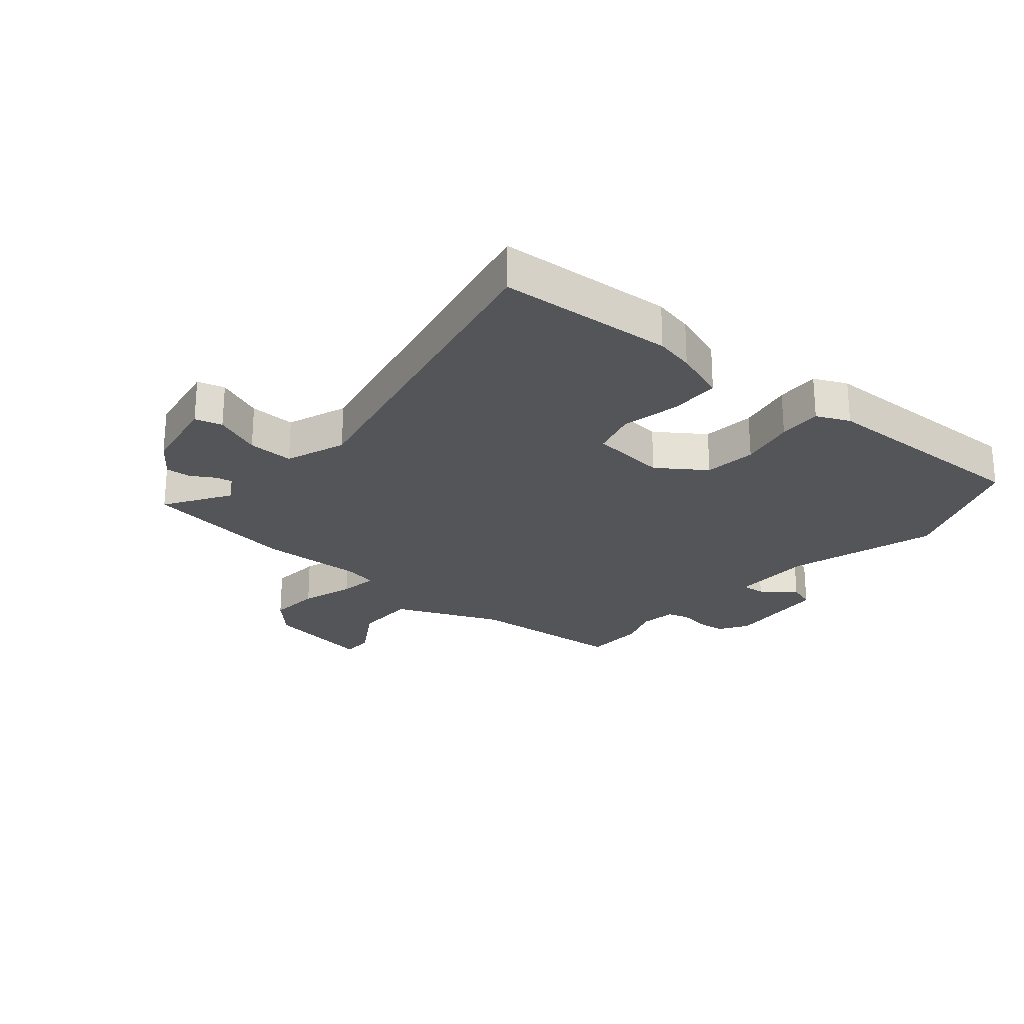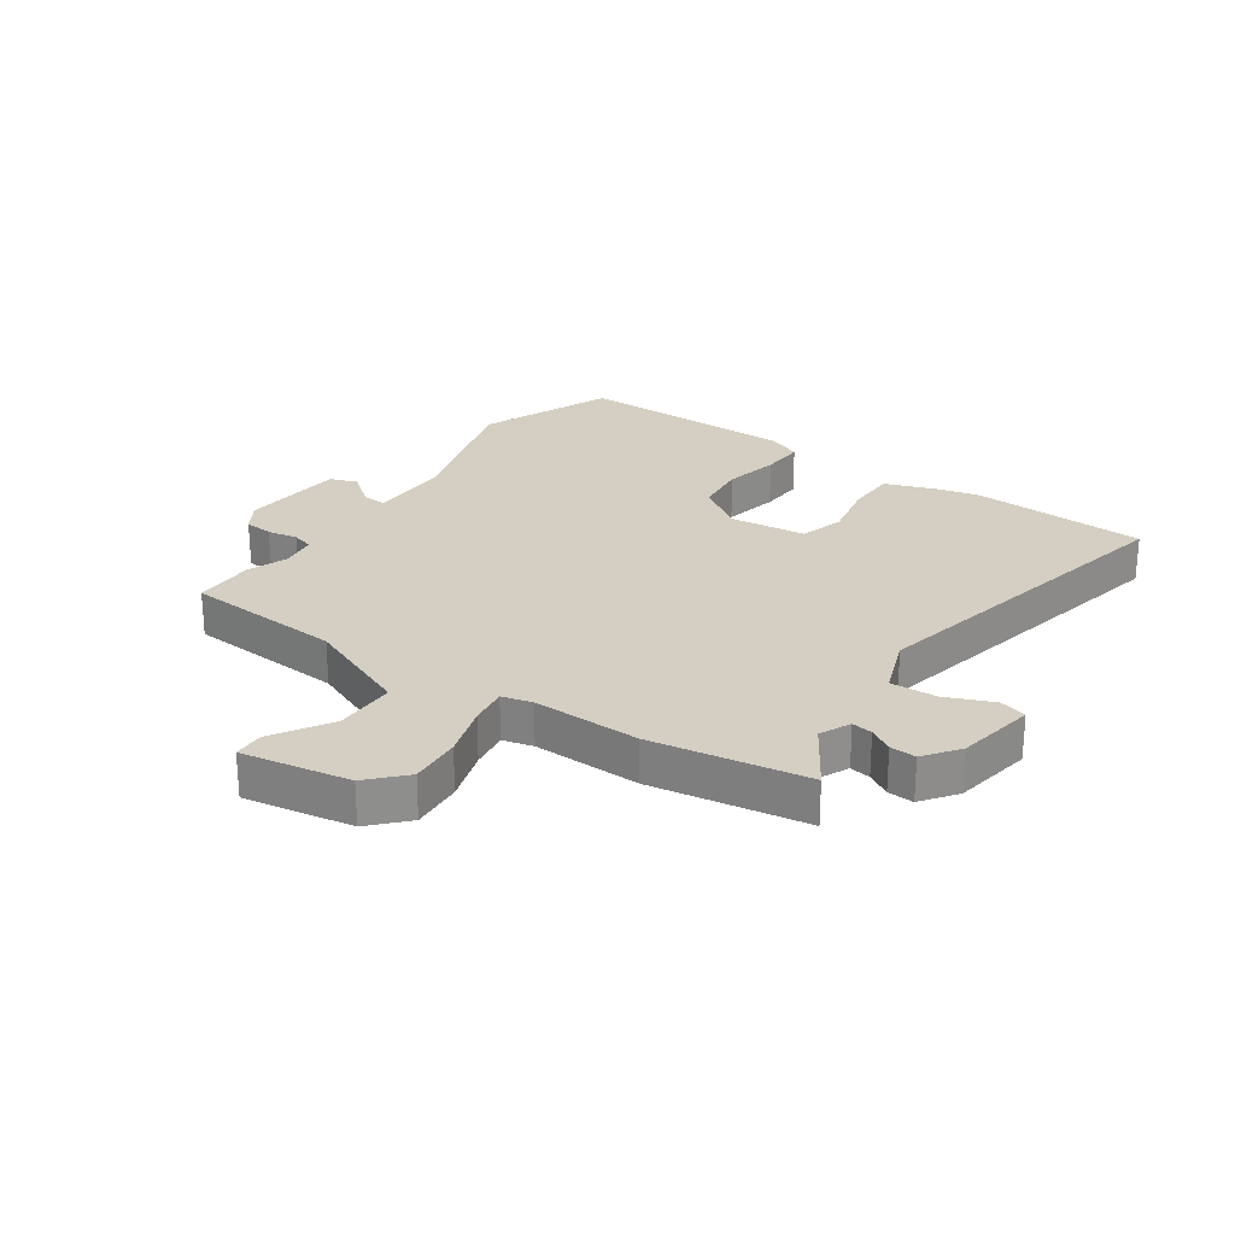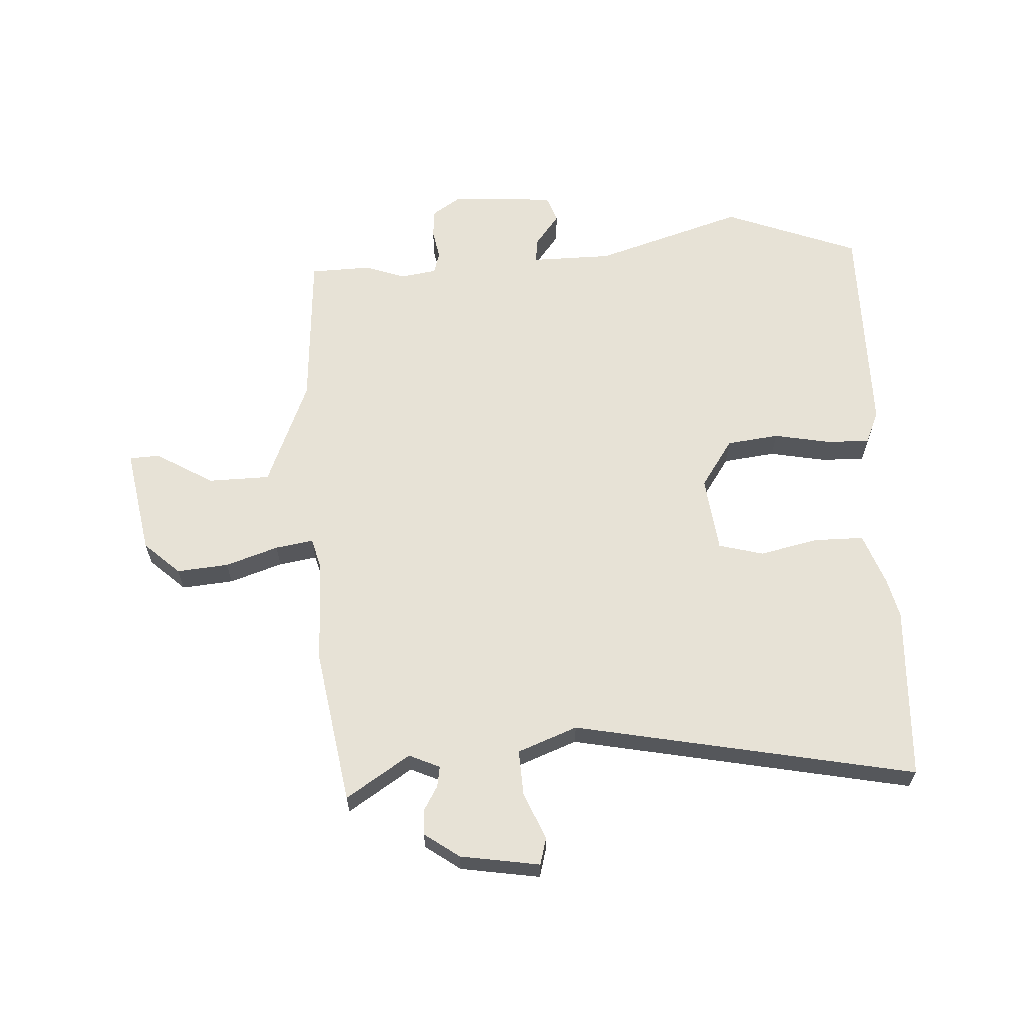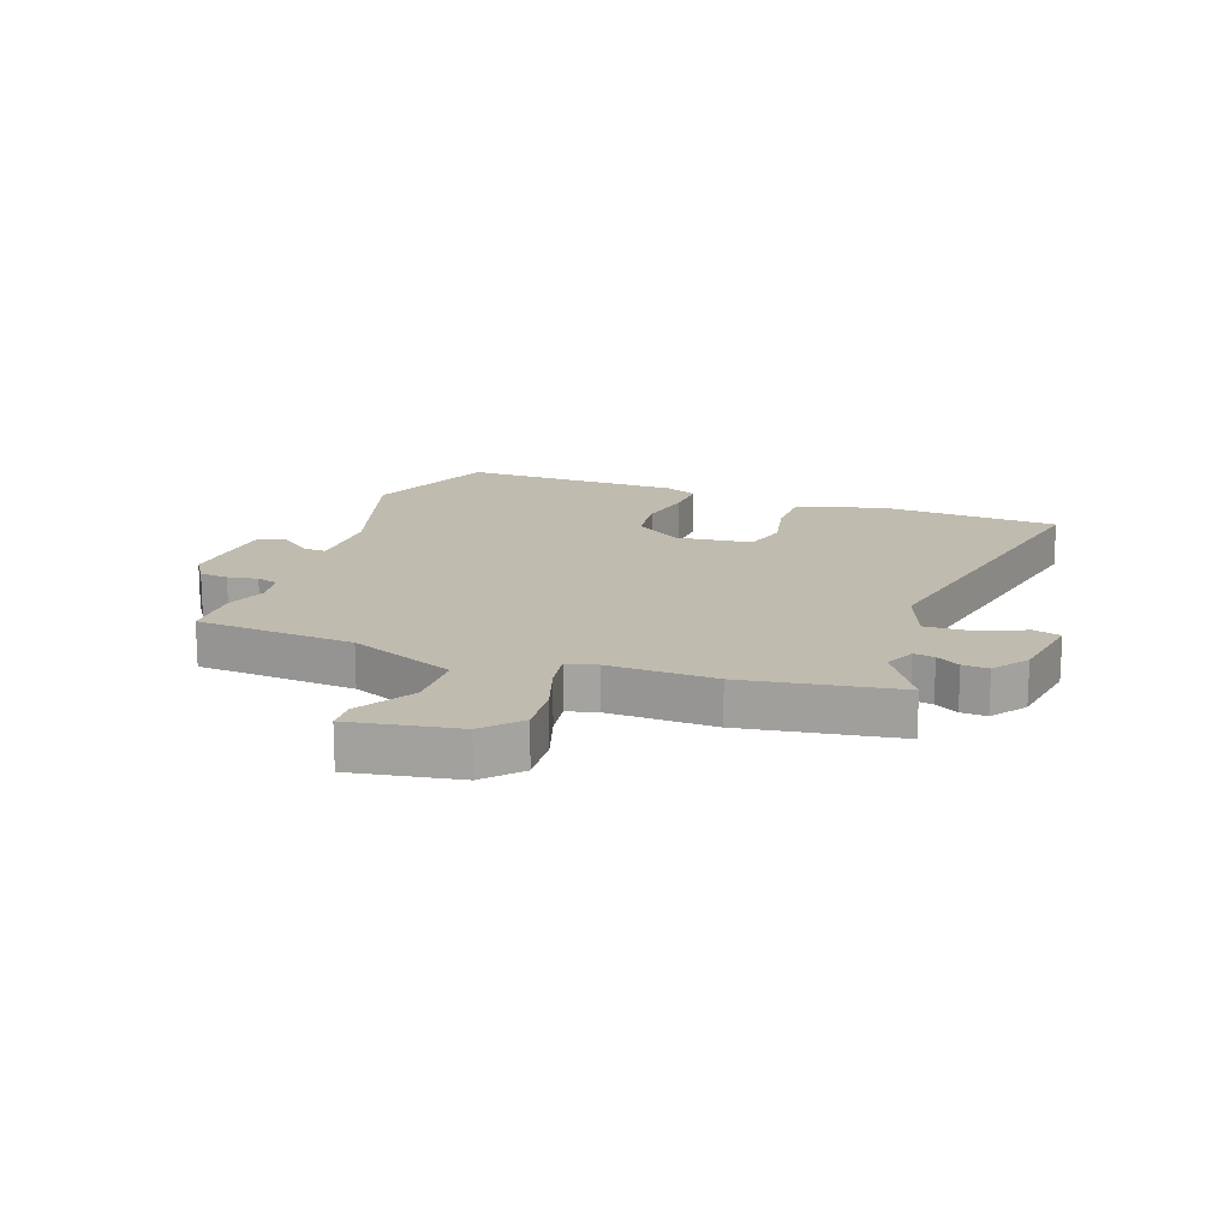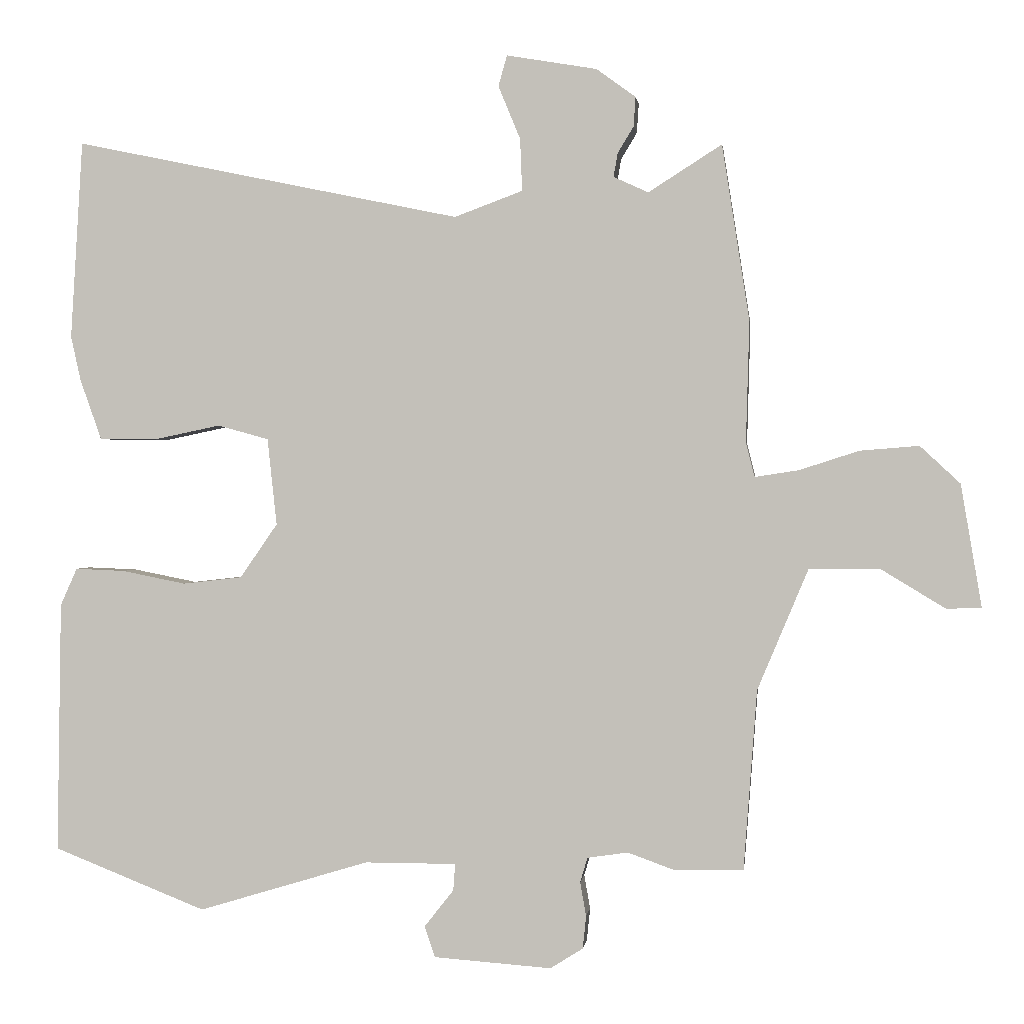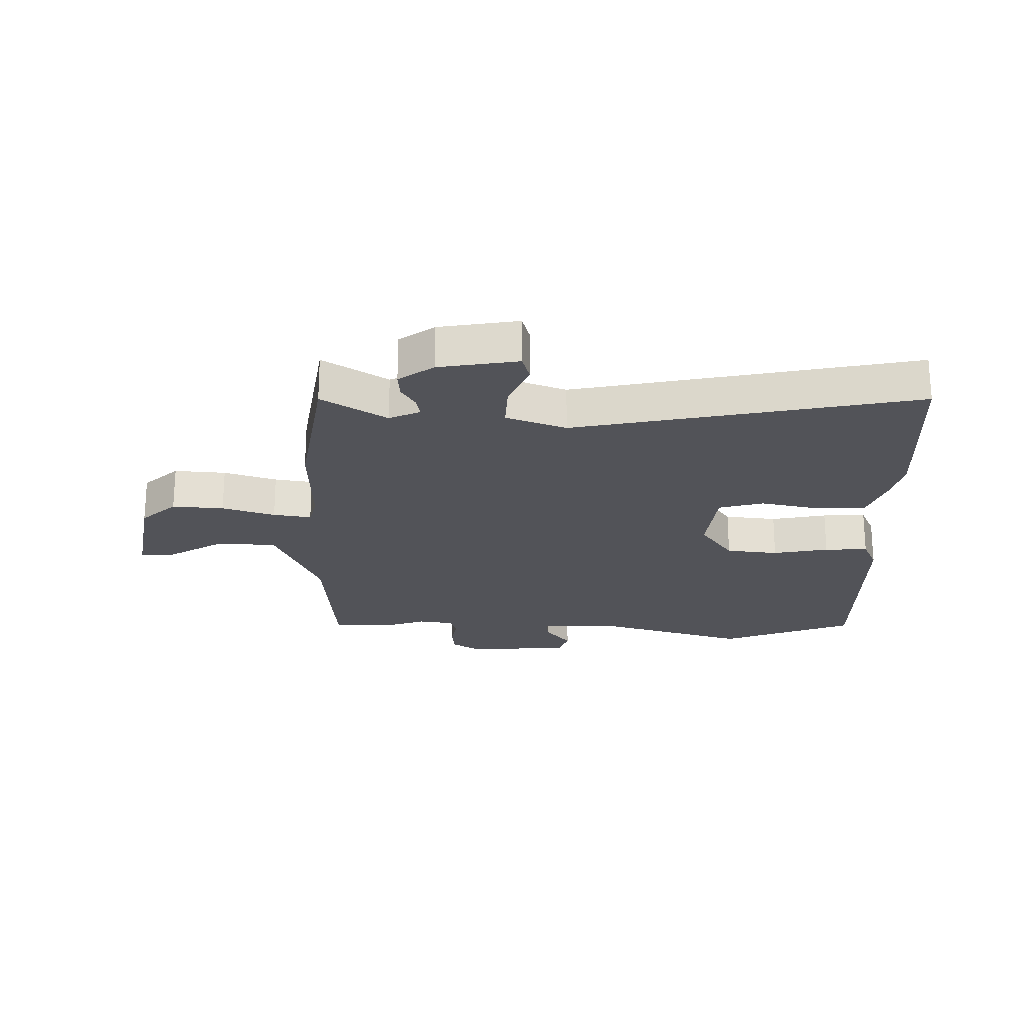
<metadata>
{"format":"obj","ext":"obj","renderer":"f3d","projection":"perspective","resolution":1024,"background":"white","views":[{"elev":-24.5,"azim":49.9,"up":"+Y"},{"elev":25.4,"azim":-55.3,"up":"+Y"},{"elev":62.9,"azim":-3.7,"up":"+Y"},{"elev":16.2,"azim":-70.5,"up":"+Y"},{"elev":0.6,"azim":-173.2,"up":"+Z"},{"elev":-22.6,"azim":-1.0,"up":"+Y"}]}
</metadata>
<code>
v -0.528 0.07 0.32
v -0.487 0.07 0.583
v -0.377 0.07 0.513
v -0.325 0.07 0.537
v -0.331 0.07 0.572
v -0.355 0.07 0.612
v -0.358 0.07 0.656
v -0.299 0.07 0.699
v -0.164 0.07 0.722
v -0.151 0.07 0.676
v -0.184 0.07 0.596
v -0.187 0.07 0.518
v -0.085 0.07 0.48
v 0.494 0.07 0.6
v 0.512 0.07 0.303
v 0.497 0.07 0.236
v 0.465 0.07 0.146
v 0.38 0.07 0.145
v 0.28 0.07 0.166
v 0.204 0.07 0.145
v 0.19 0.07 0.015
v 0.246 0.07 -0.066
v 0.335 0.07 -0.076
v 0.43 0.07 -0.057
v 0.504 0.07 -0.054
v 0.529 0.07 -0.11
v 0.535 0.07 -0.486
v 0.307 0.07 -0.576
v 0.052 0.07 -0.499
v -0.085 0.07 -0.499
v -0.082 0.07 -0.539
v -0.038 0.07 -0.595
v -0.054 0.07 -0.641
v -0.23 0.07 -0.654
v -0.279 0.07 -0.623
v -0.284 0.07 -0.574
v -0.275 0.07 -0.523
v -0.286 0.07 -0.486
v -0.347 0.07 -0.477
v -0.416 0.07 -0.502
v -0.52 0.07 -0.5
v -0.54 0.07 -0.231
v -0.616 0.07 -0.05
v -0.721 0.07 -0.049
v -0.818 0.07 -0.108
v -0.87 0.07 -0.106
v -0.839 0.07 0.077
v -0.779 0.07 0.133
v -0.691 0.07 0.126
v -0.601 0.07 0.097
v -0.536 0.07 0.087
v -0.523 0.07 0.138
v -0.528 0 0.32
v -0.487 0 0.583
v -0.377 0 0.513
v -0.325 0 0.537
v -0.331 0 0.572
v -0.355 0 0.612
v -0.358 0 0.656
v -0.299 0 0.699
v -0.164 0 0.722
v -0.151 0 0.676
v -0.184 0 0.596
v -0.187 0 0.518
v -0.085 0 0.48
v 0.494 0 0.6
v 0.512 0 0.303
v 0.497 0 0.236
v 0.465 0 0.146
v 0.38 0 0.145
v 0.28 0 0.166
v 0.204 0 0.145
v 0.19 0 0.015
v 0.246 0 -0.066
v 0.335 0 -0.076
v 0.43 0 -0.057
v 0.504 0 -0.054
v 0.529 0 -0.11
v 0.535 0 -0.486
v 0.307 0 -0.576
v 0.052 0 -0.499
v -0.085 0 -0.499
v -0.082 0 -0.539
v -0.038 0 -0.595
v -0.054 0 -0.641
v -0.23 0 -0.654
v -0.279 0 -0.623
v -0.284 0 -0.574
v -0.275 0 -0.523
v -0.286 0 -0.486
v -0.347 0 -0.477
v -0.416 0 -0.502
v -0.52 0 -0.5
v -0.54 0 -0.231
v -0.616 0 -0.05
v -0.721 0 -0.049
v -0.818 0 -0.108
v -0.87 0 -0.106
v -0.839 0 0.077
v -0.779 0 0.133
v -0.691 0 0.126
v -0.601 0 0.097
v -0.536 0 0.087
v -0.523 0 0.138
f 48 49 50
f 47 48 50
f 46 47 50
f 45 46 50
f 44 45 50
f 43 44 50 51
f 42 43 51
f 42 51 52
f 41 42 52
f 40 41 52
f 39 40 52
f 35 36 37
f 34 35 37
f 33 34 37
f 32 33 37
f 31 32 37
f 30 31 37 38
f 1 2 3
f 52 1 3
f 39 52 3
f 38 39 3
f 30 38 3
f 29 30 3
f 27 28 29
f 26 27 29
f 25 26 29
f 24 25 29
f 23 24 29
f 17 18 19
f 16 17 19
f 15 16 19
f 14 15 19
f 13 14 19
f 12 13 19 20
f 9 10 11
f 8 9 11
f 7 8 11
f 6 7 11
f 5 6 11
f 4 5 11 12
f 12 20 21
f 4 12 21
f 3 4 21
f 22 23 29
f 3 21 22 29
f 102 101 100
f 102 100 99
f 102 99 98
f 102 98 97
f 102 97 96
f 103 102 96 95
f 103 95 94
f 104 103 94
f 104 94 93
f 104 93 92
f 104 92 91
f 89 88 87
f 89 87 86
f 89 86 85
f 89 85 84
f 89 84 83
f 90 89 83 82
f 55 54 53
f 55 53 104
f 55 104 91
f 55 91 90
f 55 90 82
f 55 82 81
f 81 80 79
f 81 79 78
f 81 78 77
f 81 77 76
f 81 76 75
f 71 70 69
f 71 69 68
f 71 68 67
f 71 67 66
f 71 66 65
f 72 71 65 64
f 63 62 61
f 63 61 60
f 63 60 59
f 63 59 58
f 63 58 57
f 64 63 57 56
f 73 72 64
f 73 64 56
f 73 56 55
f 81 75 74
f 81 74 73 55
f 1 53 54 2
f 2 54 55 3
f 3 55 56 4
f 4 56 57 5
f 5 57 58 6
f 6 58 59 7
f 7 59 60 8
f 8 60 61 9
f 9 61 62 10
f 10 62 63 11
f 11 63 64 12
f 12 64 65 13
f 13 65 66 14
f 14 66 67 15
f 15 67 68 16
f 16 68 69 17
f 17 69 70 18
f 18 70 71 19
f 19 71 72 20
f 20 72 73 21
f 21 73 74 22
f 22 74 75 23
f 23 75 76 24
f 24 76 77 25
f 25 77 78 26
f 26 78 79 27
f 27 79 80 28
f 28 80 81 29
f 29 81 82 30
f 30 82 83 31
f 31 83 84 32
f 32 84 85 33
f 33 85 86 34
f 34 86 87 35
f 35 87 88 36
f 36 88 89 37
f 37 89 90 38
f 38 90 91 39
f 39 91 92 40
f 40 92 93 41
f 41 93 94 42
f 42 94 95 43
f 43 95 96 44
f 44 96 97 45
f 45 97 98 46
f 46 98 99 47
f 47 99 100 48
f 48 100 101 49
f 49 101 102 50
f 50 102 103 51
f 51 103 104 52
f 52 104 53 1

</code>
